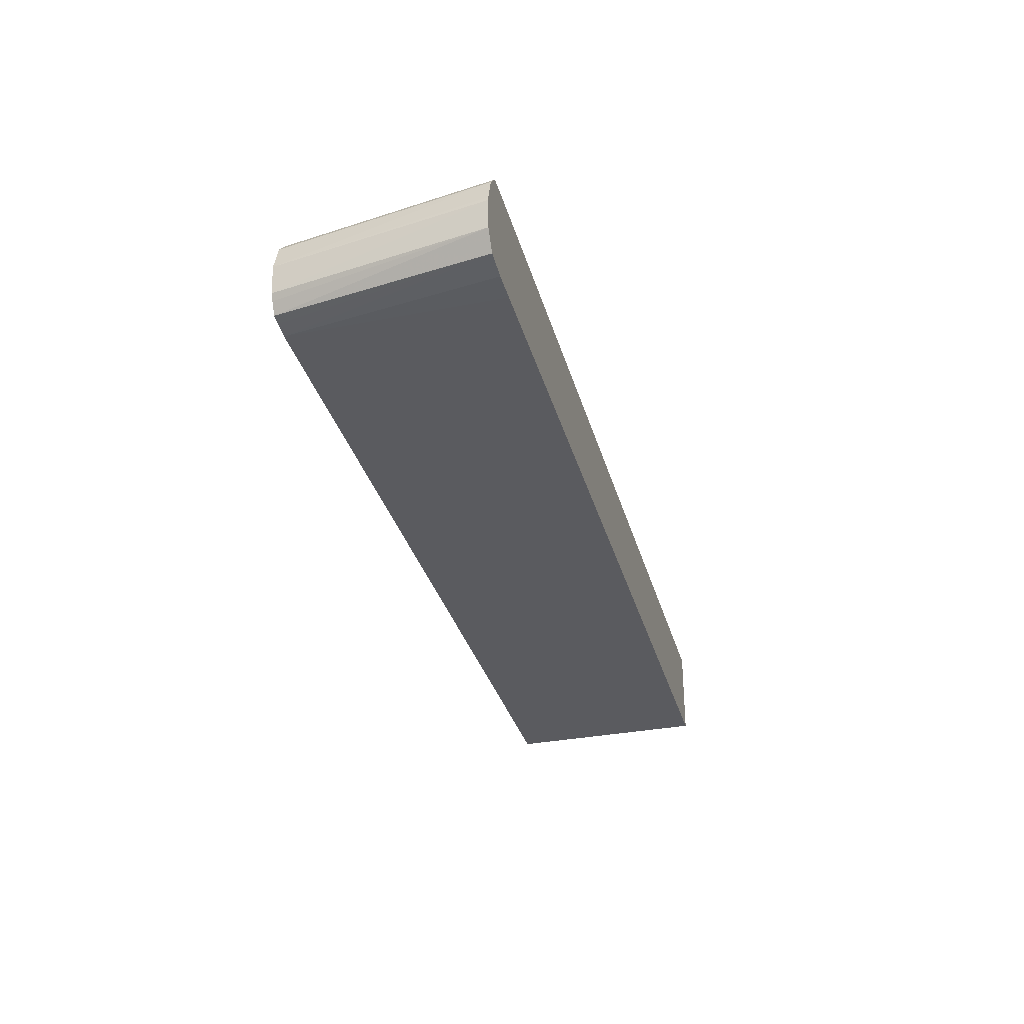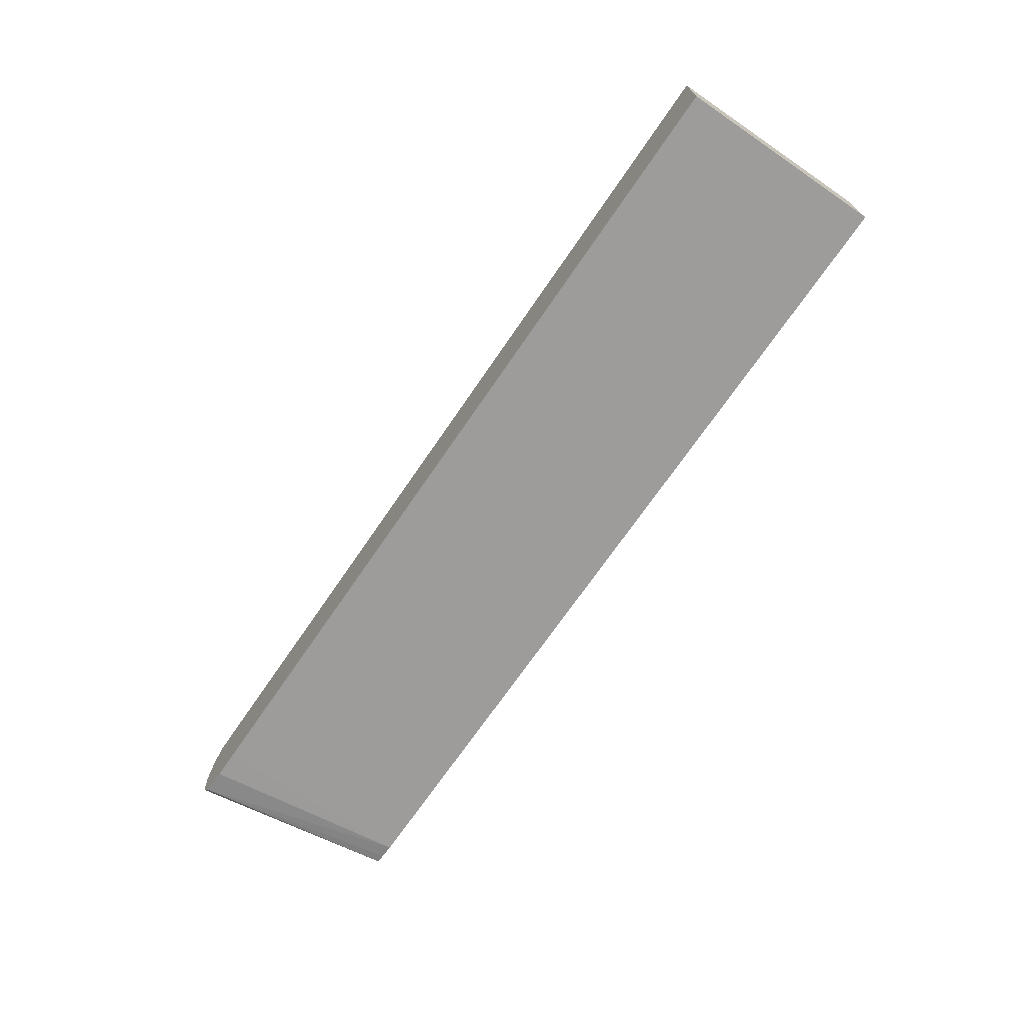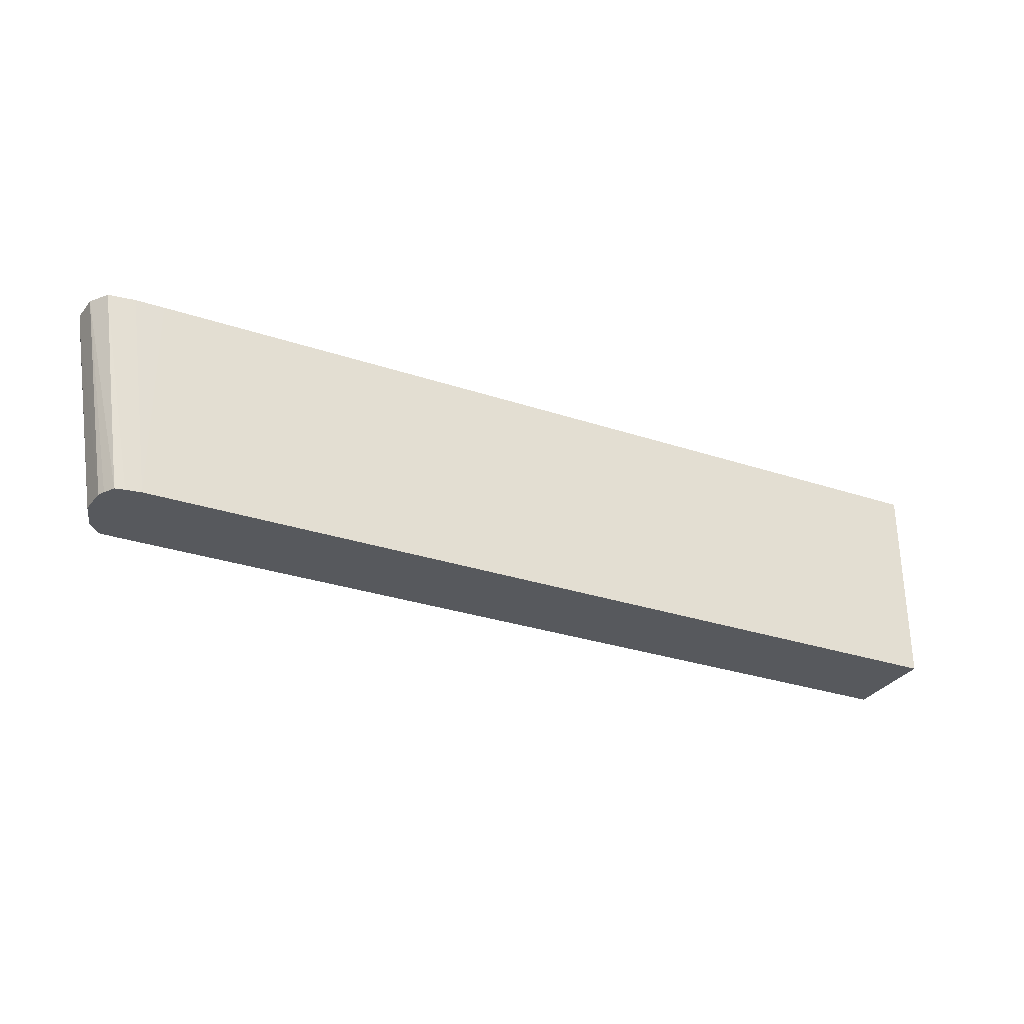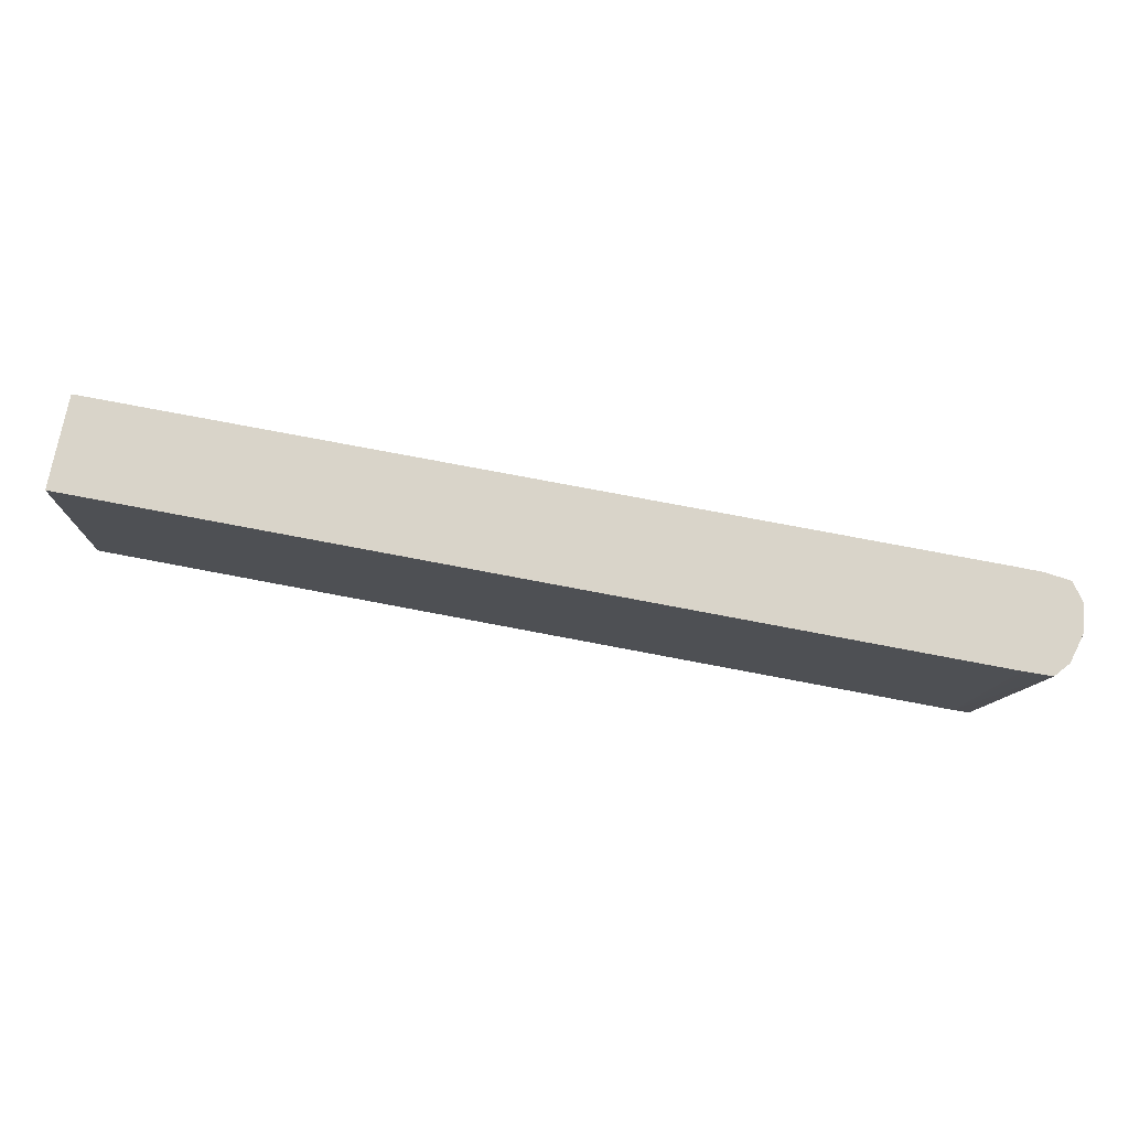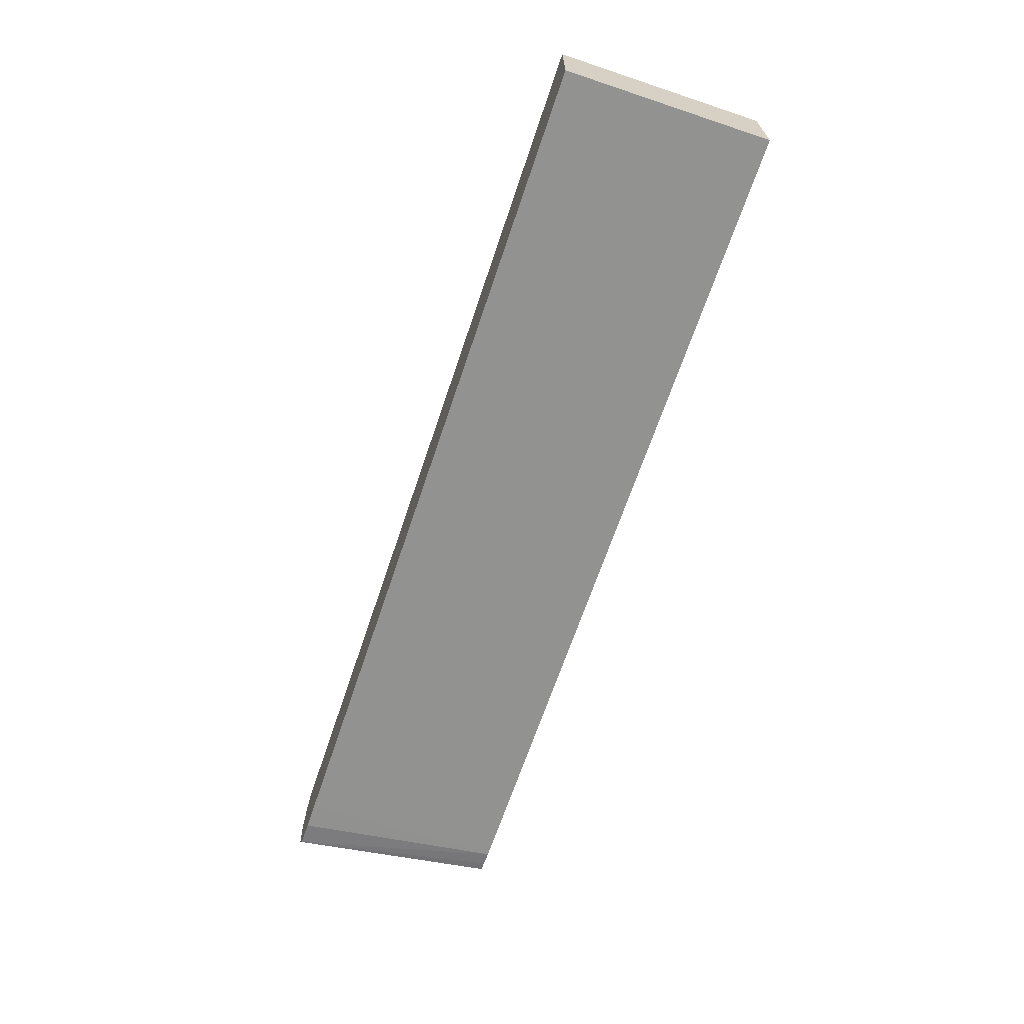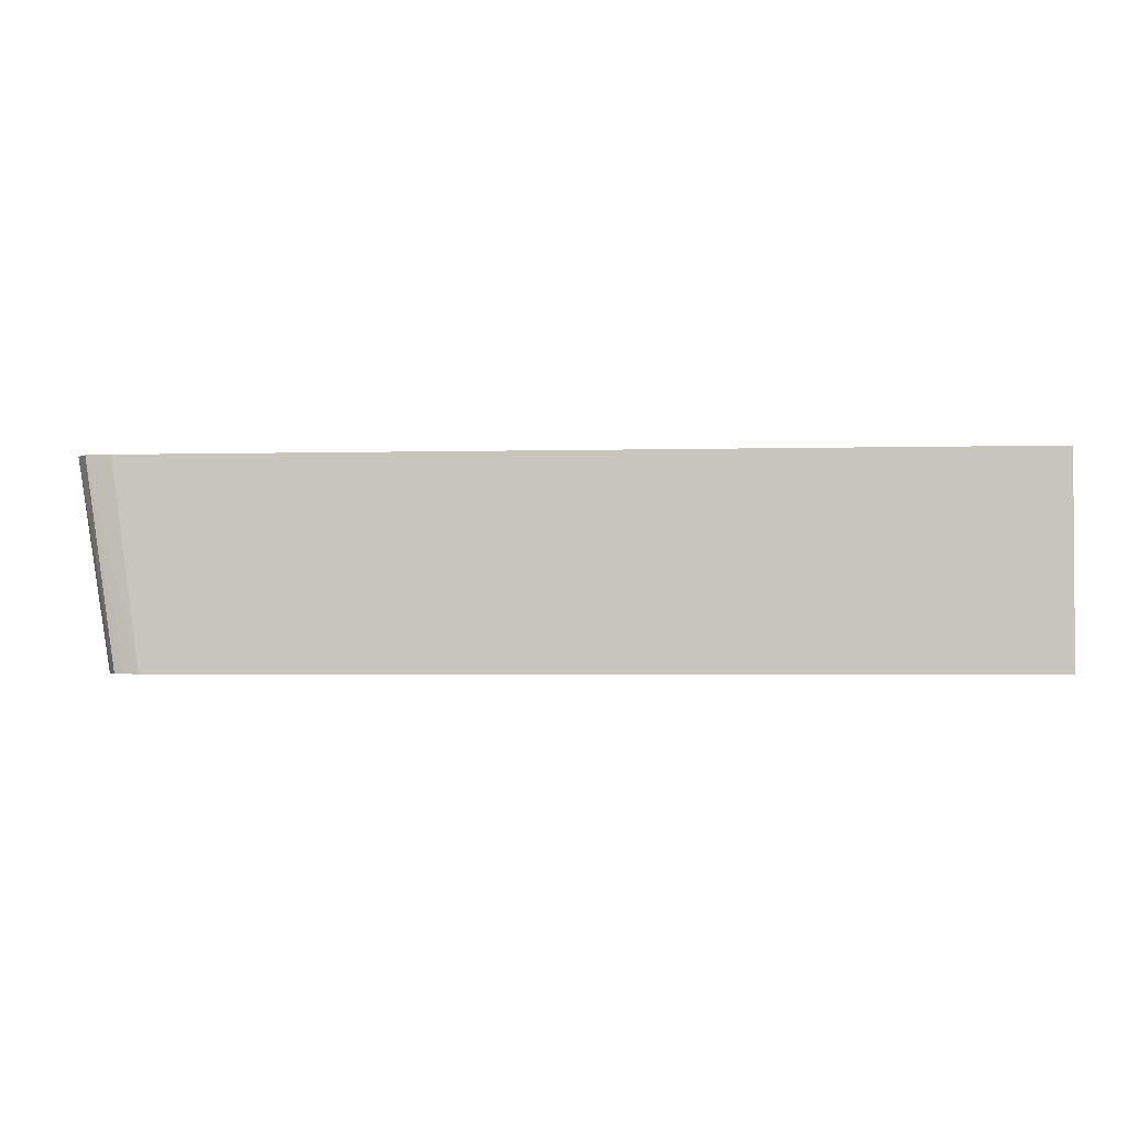
<metadata>
{"format":"obj","ext":"obj","renderer":"f3d","projection":"perspective","resolution":1024,"background":"white","views":[{"elev":-33.2,"azim":104.9,"up":"+Z"},{"elev":-70.0,"azim":-124.4,"up":"+Z"},{"elev":-30.0,"azim":153.9,"up":"+Y"},{"elev":75.2,"azim":10.8,"up":"+Y"},{"elev":-66.2,"azim":-108.6,"up":"+Z"},{"elev":-1.9,"azim":-174.8,"up":"+Y"}]}
</metadata>
<code>
v 0.02569 -0.05193 0.02336
v 0.02561 -0.05194 0.02258
v 0.02566 -0.05193 0.02348
v 0.02479 -0.05764 0.02336
v 0.02471 -0.05764 0.02258
v 0.02526 -0.05194 0.02208
v 0.02462 -0.05764 0.0224
v 0.02444 -0.05765 0.0221
v 0.02547 -0.05193 0.02414
v 0.02455 -0.05763 0.02413
v 0.02454 -0.05194 0.02199
v 0.02418 -0.05765 0.02205
v 0.02376 -0.05765 0.02199
v 0.02513 -0.05192 0.02454
v 0.0242 -0.05763 0.02454
v 0.02376 -0.05252 0.02199
v 0.02376 -0.05194 0.02199
v 0.0222 -0.05764 0.02199
v 0.02298 -0.05719 0.02199
v 0.02504 -0.05192 0.02454
v 0.02376 -0.05763 0.02456
v 0.02064 -0.05563 0.02199
v 0.02064 -0.05193 0.02199
v 0.0224 -0.05194 0.02199
v 0.01797 -0.05764 0.02199
v 0.02454 -0.05192 0.02456
v 0.02436 -0.05192 0.02456
v 0.02376 -0.05719 0.02456
v 0.02177 -0.05763 0.02456
v 0.01616 -0.05193 0.02199
v 0.01052 -0.05719 0.02199
v -2.738e-05 -0.05762 0.02199
v 0.0003924 -0.05191 0.02199
v 0.008962 -0.05252 0.02199
v 0.02376 -0.05252 0.02456
v 0.0222 -0.05192 0.02456
v 0.01943 -0.05763 0.02456
v -2.707e-05 -0.0576 0.02456
v -2.4e-05 -0.05486 0.02199
v -2.04e-05 -0.05191 0.02199
v 0.01987 -0.05192 0.02456
v -2.136e-05 -0.05293 0.02456
v 0.008183 -0.05761 0.02456
v 0.001538 -0.0576 0.02456
v -2.657e-05 -0.05719 0.02456
v -2.009e-05 -0.05189 0.02456
v 0.004128 -0.0519 0.02456
v 0.001951 -0.0519 0.02456
v 0.0003919 -0.05252 0.02456
v 0.001949 -0.05719 0.02456
f 1 2 6
f 1 6 11
f 1 11 17
f 1 17 24
f 1 24 23
f 1 23 30
f 1 30 33
f 1 33 40
f 1 40 46
f 1 46 48
f 1 48 47
f 1 47 41
f 1 41 36
f 1 36 27
f 1 27 26
f 1 26 20
f 1 20 14
f 1 14 9
f 1 9 3
f 1 3 4
f 1 4 5
f 1 5 2
f 2 5 7
f 2 7 8
f 2 8 6
f 3 9 4
f 4 9 10
f 4 10 15
f 4 15 21
f 4 21 29
f 4 29 37
f 4 37 43
f 4 43 44
f 4 44 38
f 4 38 32
f 4 32 25
f 4 25 18
f 4 18 13
f 4 13 12
f 4 12 8
f 4 8 7
f 4 7 5
f 6 8 12
f 6 12 13
f 6 13 11
f 9 14 15
f 9 15 10
f 11 13 16
f 11 16 17
f 13 18 19
f 13 19 16
f 14 20 15
f 15 20 21
f 16 19 22
f 16 22 23
f 16 23 24
f 16 24 17
f 18 25 19
f 19 25 22
f 20 26 21
f 21 26 27
f 21 27 28
f 21 28 29
f 22 30 23
f 22 25 31
f 22 31 32
f 22 32 33
f 22 33 34
f 22 34 30
f 25 32 31
f 27 35 28
f 27 36 35
f 28 35 29
f 29 35 37
f 30 34 33
f 32 38 45
f 32 45 42
f 32 42 46
f 32 46 40
f 32 40 39
f 32 39 33
f 33 39 40
f 35 36 41
f 35 41 37
f 37 41 42
f 37 42 43
f 38 44 45
f 41 47 42
f 42 47 48
f 42 48 49
f 42 49 46
f 42 45 44
f 42 44 50
f 42 50 43
f 43 50 44
f 46 49 48

</code>
